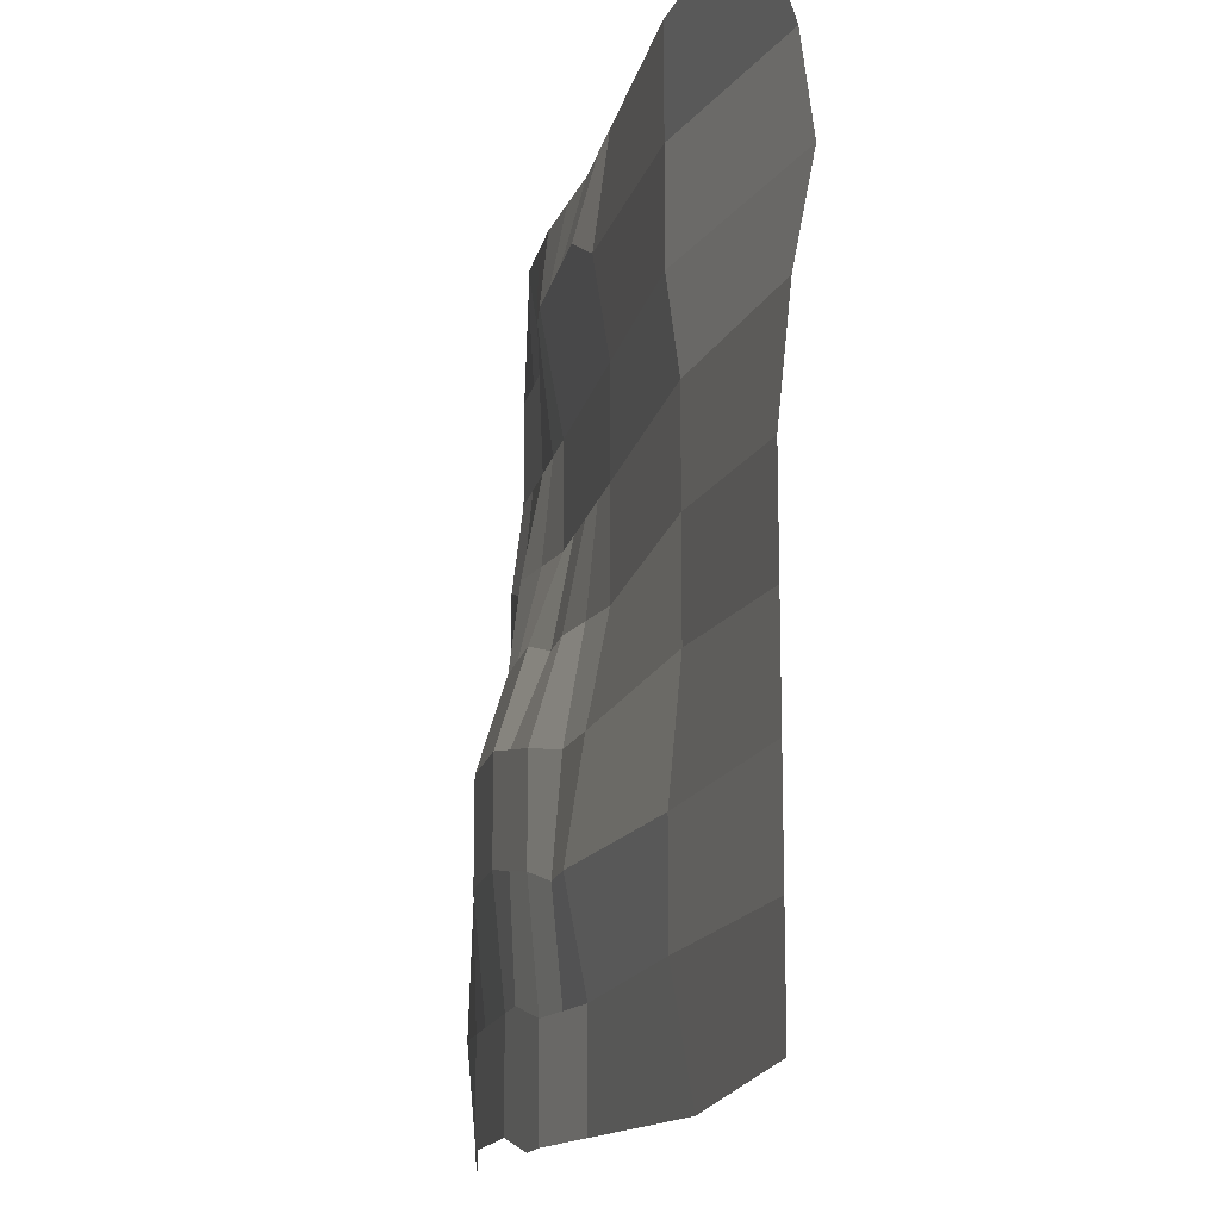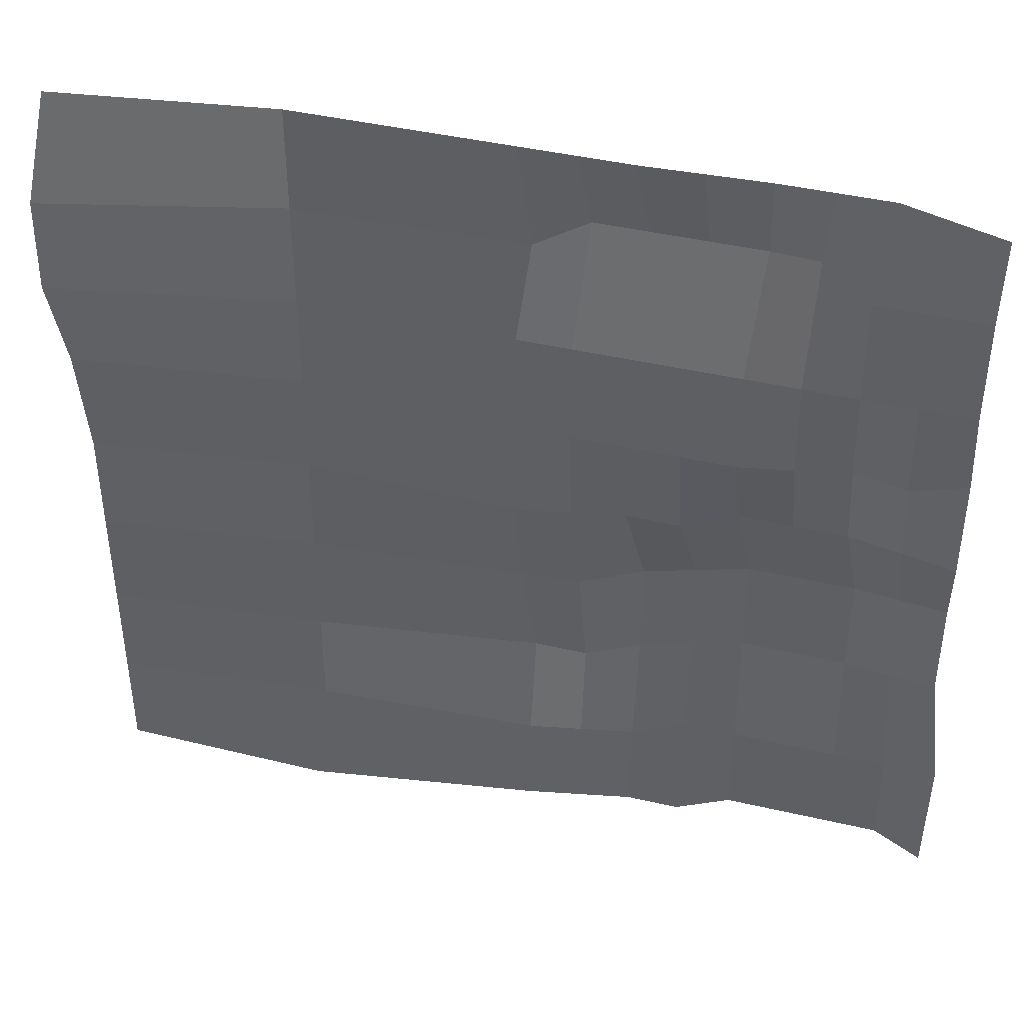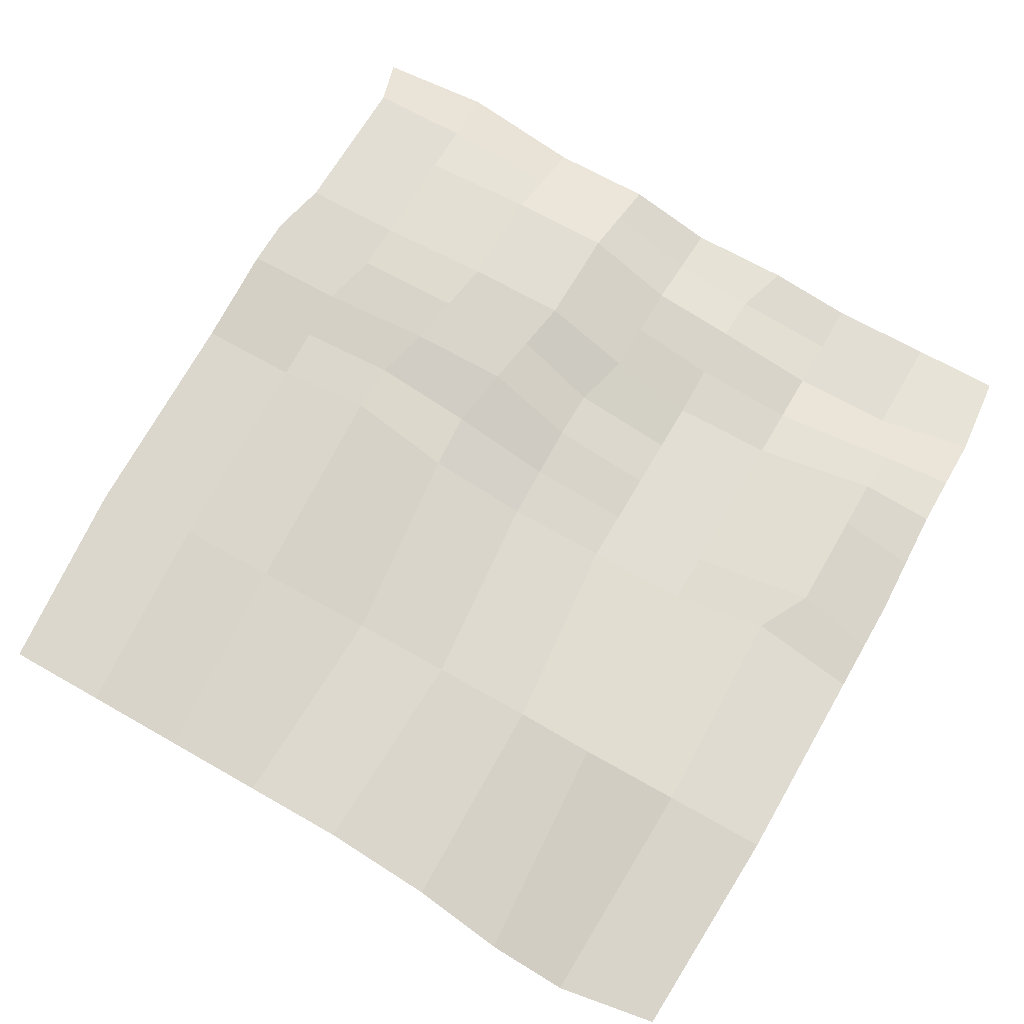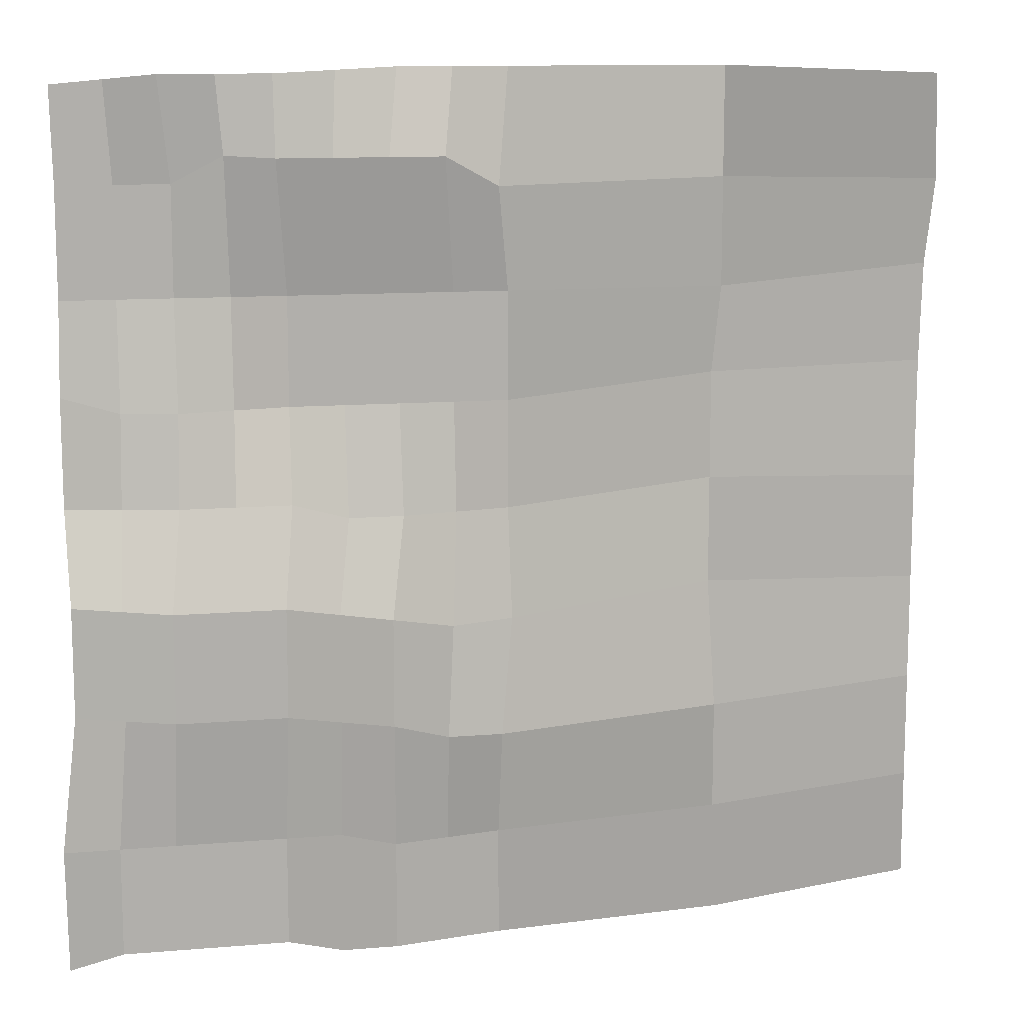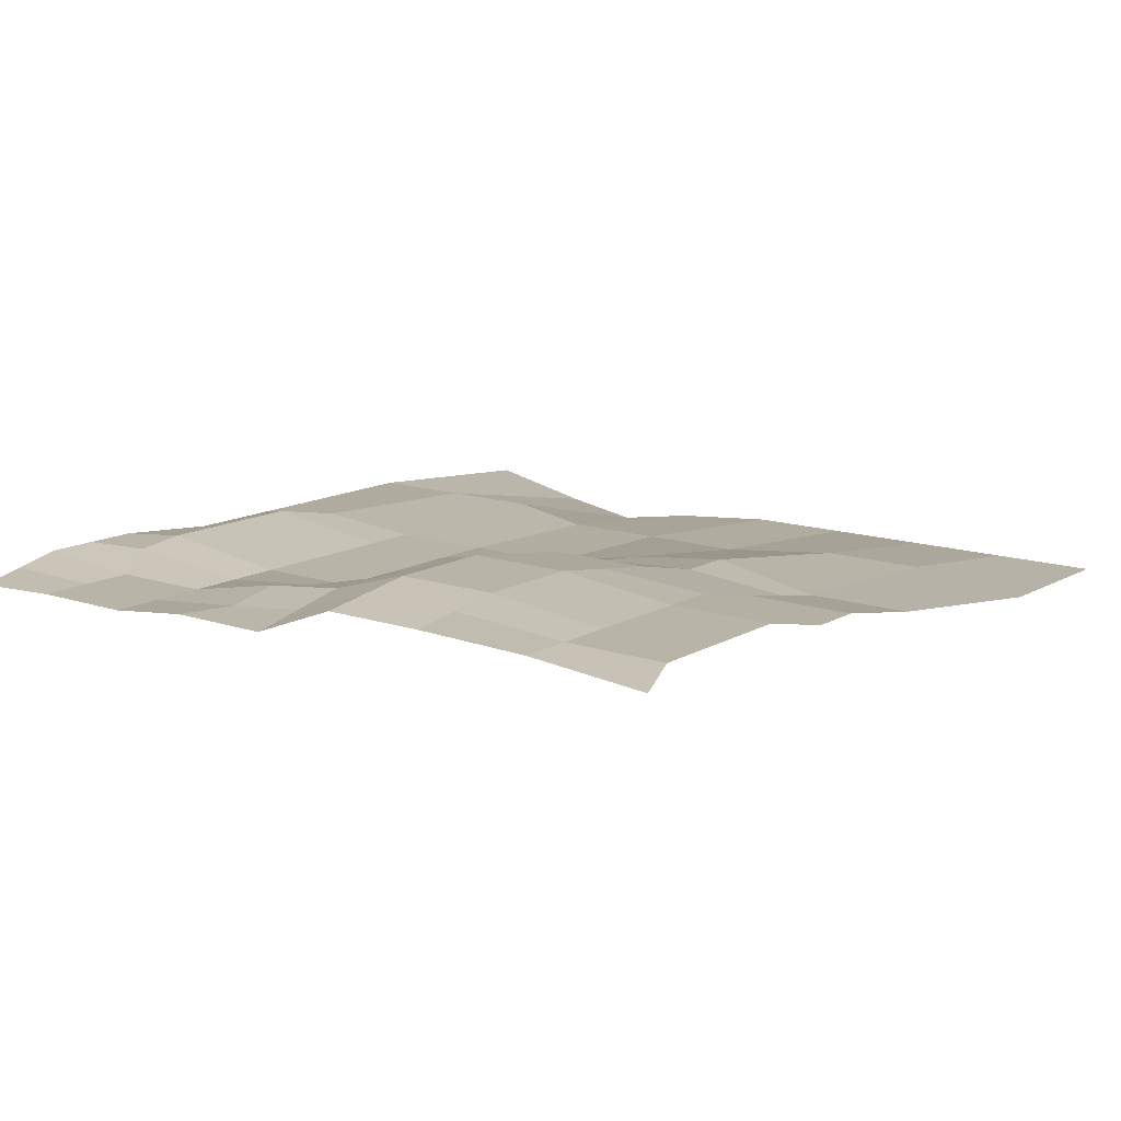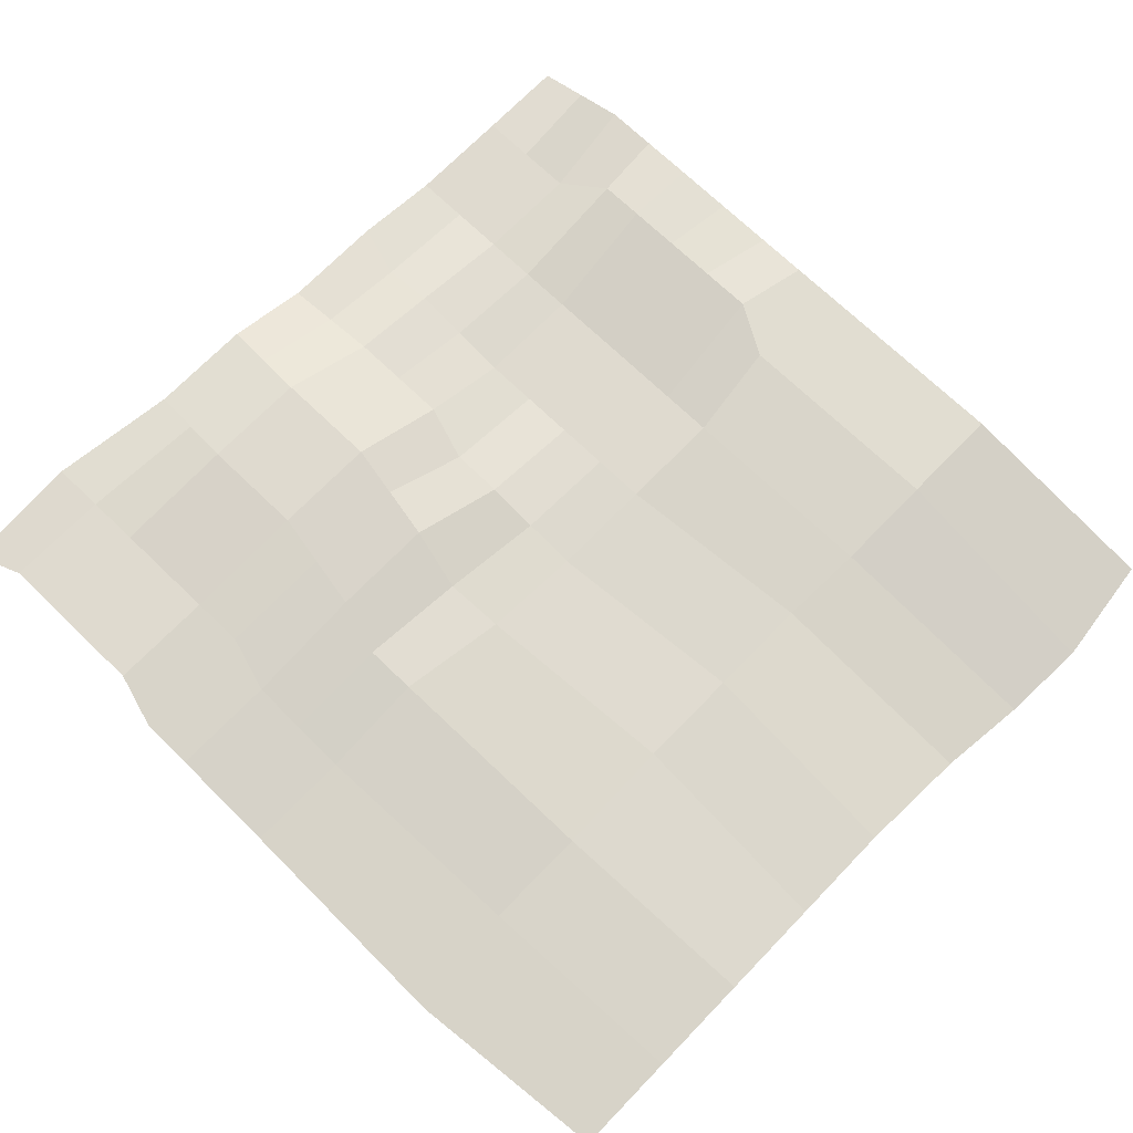
<metadata>
{"format":"obj","ext":"obj","renderer":"f3d","projection":"perspective","resolution":1024,"background":"white","views":[{"elev":-14.9,"azim":-101.5,"up":"+Z"},{"elev":42.8,"azim":15.5,"up":"+Z"},{"elev":67.2,"azim":-60.1,"up":"+Y"},{"elev":11.8,"azim":168.6,"up":"+Z"},{"elev":13.3,"azim":127.5,"up":"+Y"},{"elev":70.6,"azim":-136.0,"up":"+Y"}]}
</metadata>
<code>
o Plane
v -34 0 34
v 34.9 1.05 33.57
v -33.6 -1.023 -32.4
v 35.77 4.231 -33.79
v 0.7351 1.355 34.75
v 1.774 2.6 -33.79
v -17 0 -34
v -16.26 1.355 34.75
v 18.64 2.405 34.31
v 18.94 5.091 -32.44
v 27.14 2.405 34.31
v 27.44 5.091 -32.44
v 10.27 4.231 -33.79
v 9.235 1.355 34.75
v -33.6 -1.023 1.597
v 34.9 2.214 2.1
v 0.7351 1.355 0.7466
v -15.87 0.3322 2.344
v 17.9 3.845 2.1
v 26.4 3.845 2.1
v 9.235 2.986 0.7466
v 34.7 4.872 -13.41
v 1.774 4.231 -16.79
v -16.26 1.355 -16.25
v 18.74 6.118 -13.95
v 27.24 6.118 -13.95
v 10.44 5.091 -15.44
v -33.6 -1.023 -15.4
v -34.68 -3.268 18.7
v 34.74 1.355 17.75
v 0.7351 1.355 17.75
v -16.26 1.355 17.75
v 17.74 1.355 17.75
v 26.24 1.355 17.75
v 9.235 1.355 17.75
v -35.08 -2.245 25.6
v 34.74 1.355 26.25
v 1.637 2.405 25.81
v -16.26 1.355 26.25
v 18.59 3.051 28.13
v 26.24 1.355 26.25
v 10.09 3.051 28.13
v 34.9 2.214 10.6
v 0.7351 1.355 9.247
v -15.87 0.3322 10.84
v 17.74 1.355 9.247
v 26.24 2.986 9.247
v 9.235 1.355 9.247
v -33.95 -1.913 10.94
v -33.6 -1.023 -6.903
v 34.7 4.872 -4.912
v 0.7351 2.986 -7.753
v -15.87 0.3322 -6.156
v 18.74 6.118 -5.449
v 27.24 6.118 -5.449
v 10.44 5.091 -6.937
v 35.94 5.091 -23.94
v 1.774 2.6 -25.29
v -16.26 1.355 -24.75
v 18.94 5.091 -23.94
v 27.44 5.091 -23.94
v 10.27 4.231 -25.29
v -33.6 -1.023 -23.9
v 6.024 3.416 -33.79
v 4.985 1.355 34.75
v 4.985 2.17 0.7466
v 6.024 4.231 -16.79
v 4.985 1.355 17.75
v 5.837 3.051 28.13
v 4.985 1.355 9.247
v 5.505 3.609 -8.022
v 6.024 3.416 -25.29
v 13.94 1.88 34.53
v 14.52 4.231 -33.79
v 13.49 2.986 0.7466
v 14.59 5.604 -14.69
v 13.49 1.355 17.75
v 14.34 3.051 28.13
v 13.49 1.355 9.247
v 14.59 5.604 -6.193
v 14.69 5.091 -23.94
v 23.19 5.091 -32.44
v 22.89 2.405 34.31
v 22.15 3.845 2.1
v 22.99 6.118 -13.95
v 21.99 1.355 17.75
v 22.39 2.526 28.35
v 21.99 2.17 9.247
v 22.99 6.118 -5.449
v 23.19 5.091 -23.94
v 31.02 1.727 33.94
v 31.69 5.091 -32.44
v 30.65 3.03 2.1
v 30.97 5.495 -13.68
v 30.49 1.355 17.75
v 30.49 1.355 26.25
v 30.49 2.17 9.247
v 30.97 5.495 -5.181
v 31.69 5.091 -23.94
f 99 57 4 92
f 59 58 6 7
f 63 59 7 3
f 81 60 10 74
f 90 61 12 82
f 72 62 13 64
f 70 48 21 66
f 88 47 20 84
f 79 46 19 75
f 49 45 18 15
f 45 44 17 18
f 97 43 16 93
f 71 56 27 67
f 89 55 26 85
f 80 54 25 76
f 50 53 24 28
f 53 52 23 24
f 98 51 22 94
f 96 37 30 95
f 39 38 31 32
f 36 39 32 29
f 78 40 33 77
f 87 41 34 86
f 69 42 35 68
f 65 14 42 69
f 83 11 41 87
f 73 9 40 78
f 1 8 39 36
f 8 5 38 39
f 91 2 37 96
f 95 30 43 97
f 32 31 44 45
f 29 32 45 49
f 77 33 46 79
f 86 34 47 88
f 68 35 48 70
f 93 16 51 98
f 18 17 52 53
f 15 18 53 50
f 75 19 54 80
f 84 20 55 89
f 66 21 56 71
f 67 27 62 72
f 85 26 61 90
f 76 25 60 81
f 28 24 59 63
f 24 23 58 59
f 94 22 57 99
f 23 67 72 58
f 17 66 71 52
f 31 68 70 44
f 5 65 69 38
f 38 69 68 31
f 52 71 67 23
f 44 70 66 17
f 58 72 64 6
f 27 76 81 62
f 21 75 80 56
f 35 77 79 48
f 14 73 78 42
f 42 78 77 35
f 56 80 76 27
f 48 79 75 21
f 62 81 74 13
f 25 85 90 60
f 19 84 89 54
f 33 86 88 46
f 9 83 87 40
f 40 87 86 33
f 54 89 85 25
f 46 88 84 19
f 60 90 82 10
f 26 94 99 61
f 20 93 98 55
f 34 95 97 47
f 11 91 96 41
f 41 96 95 34
f 55 98 94 26
f 47 97 93 20
f 61 99 92 12

</code>
